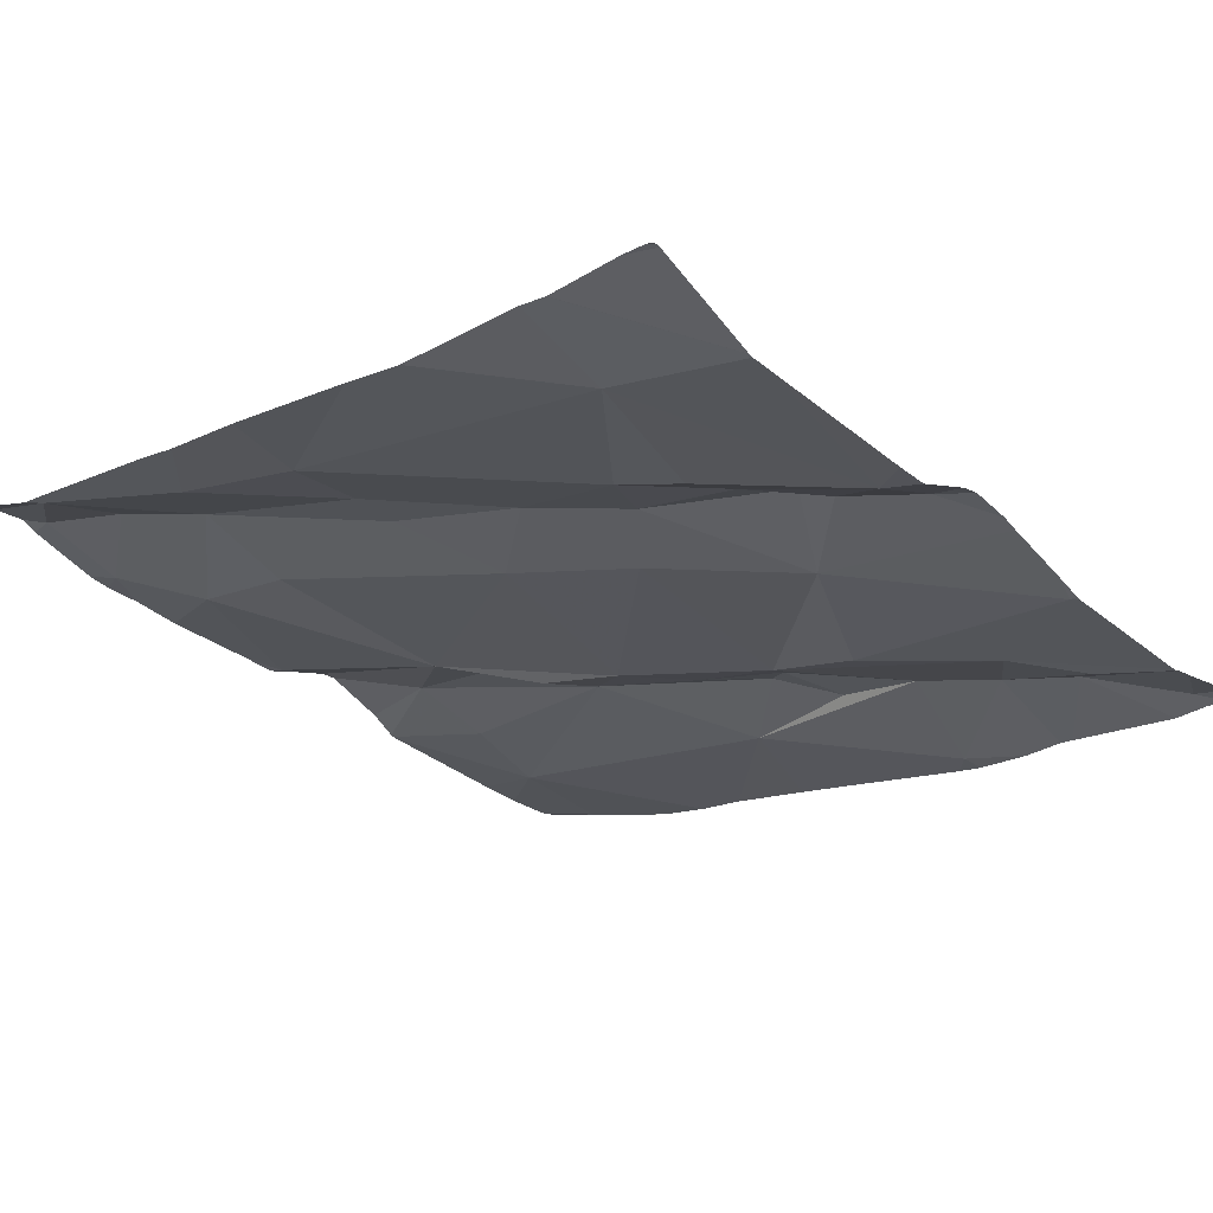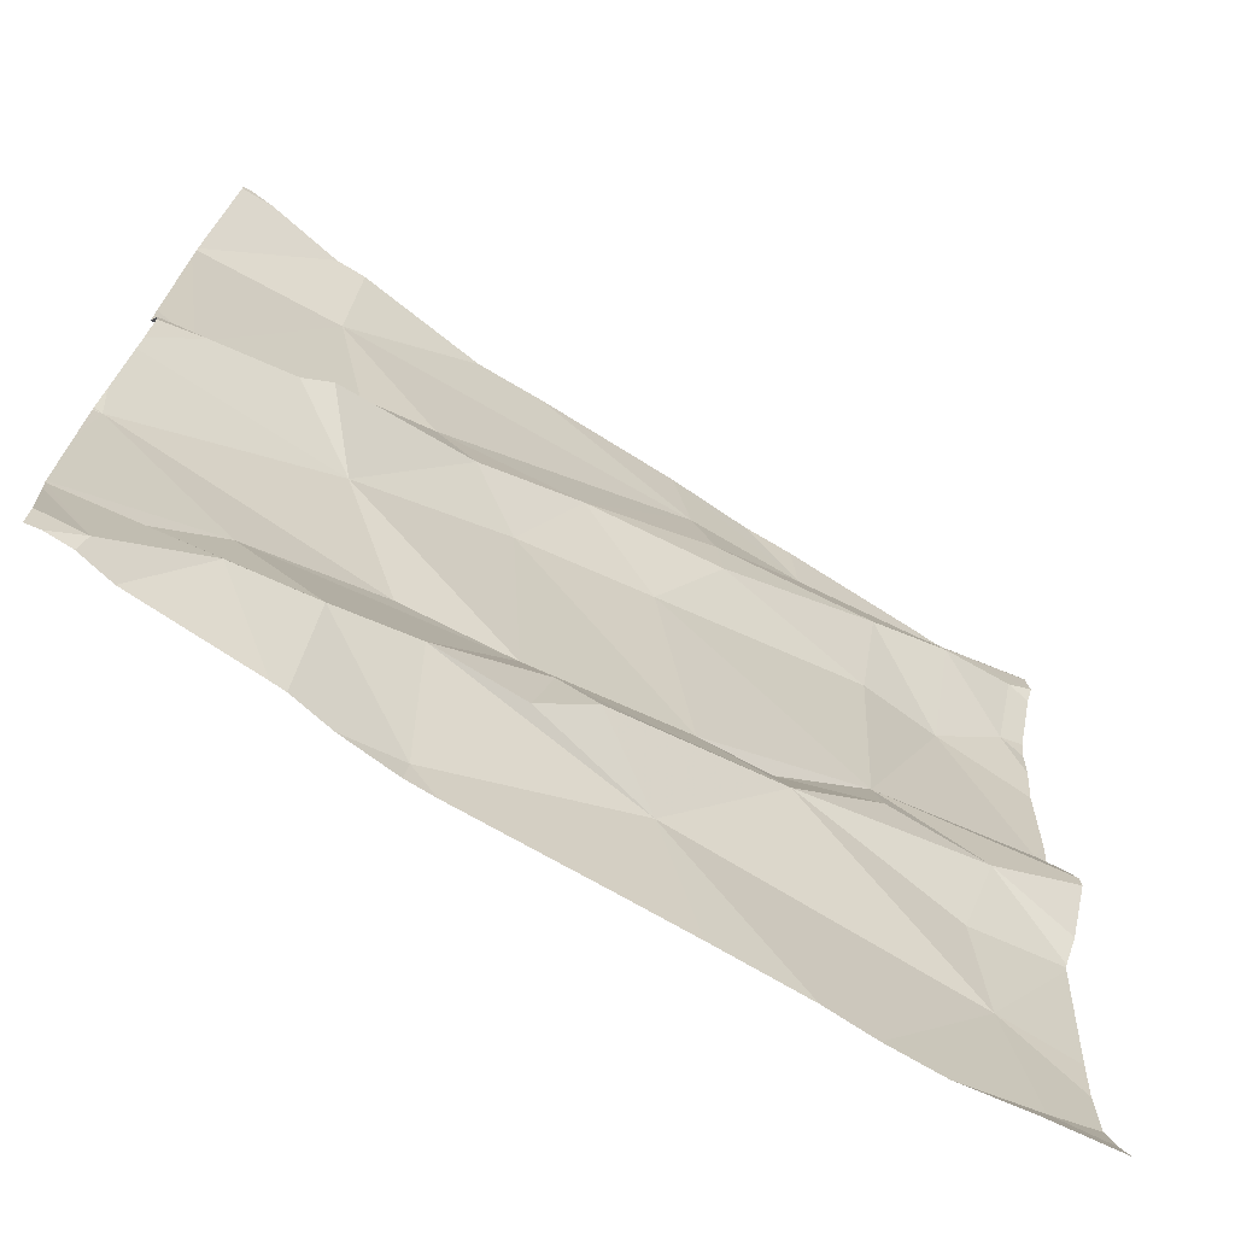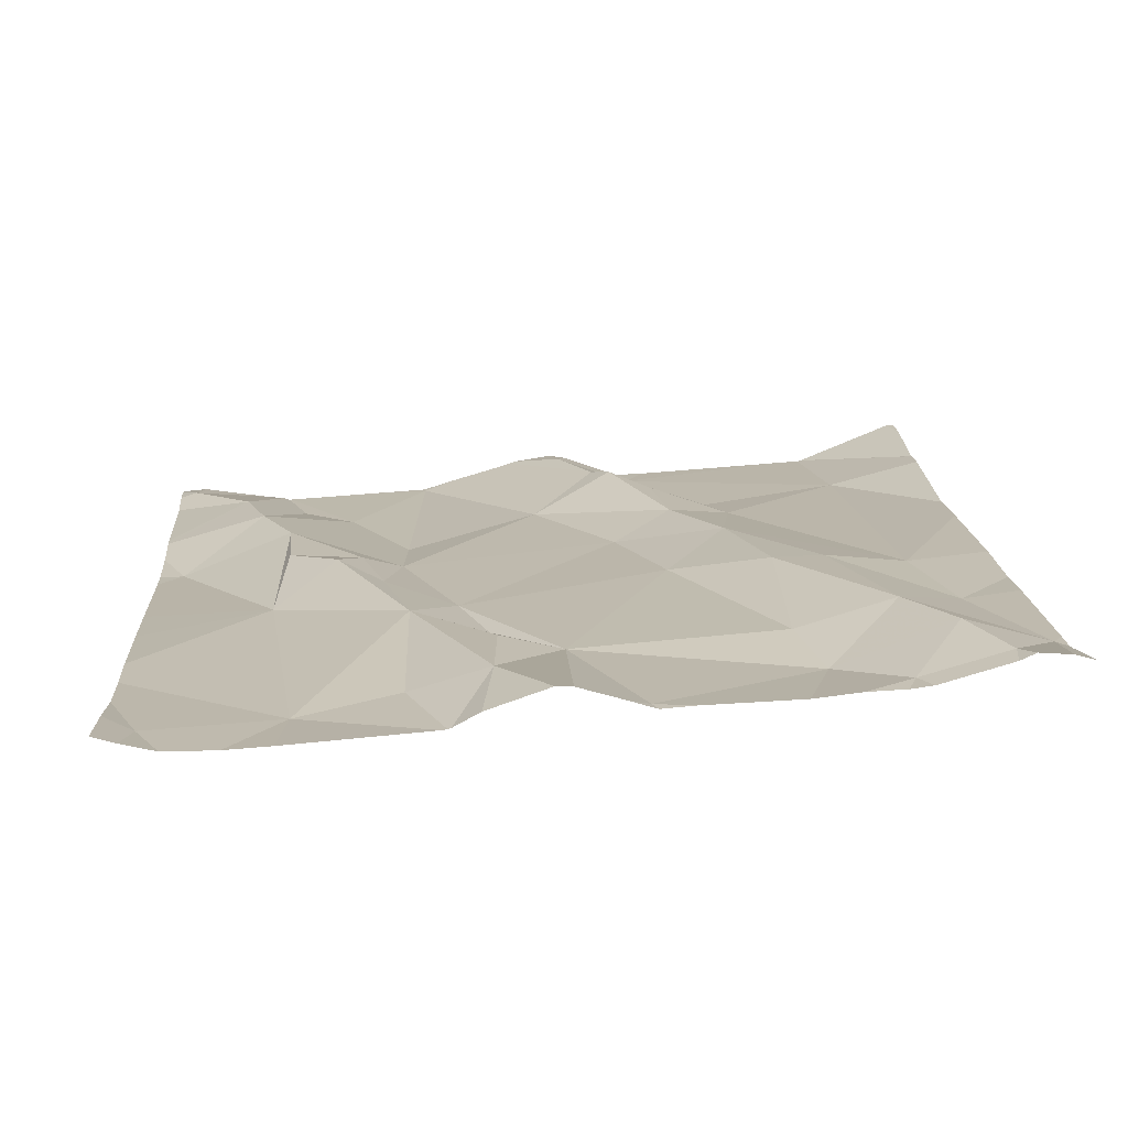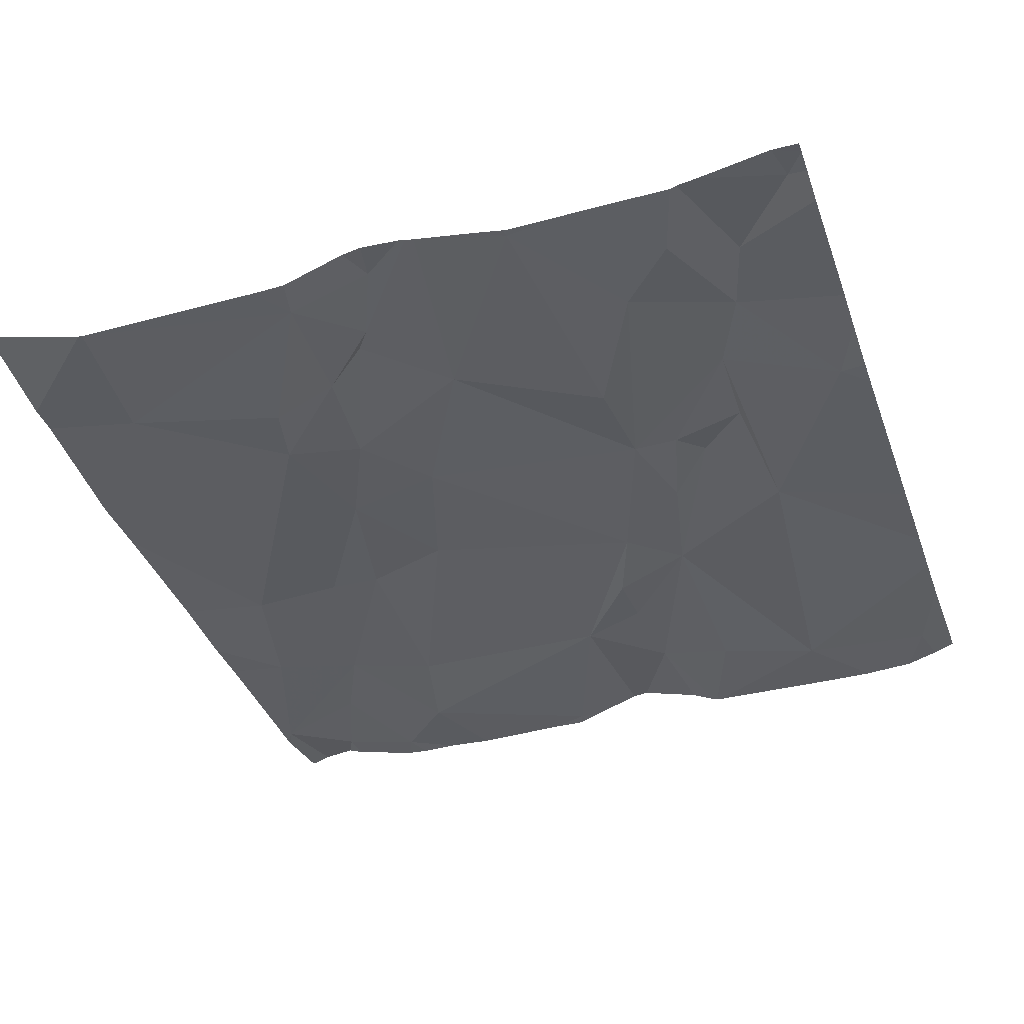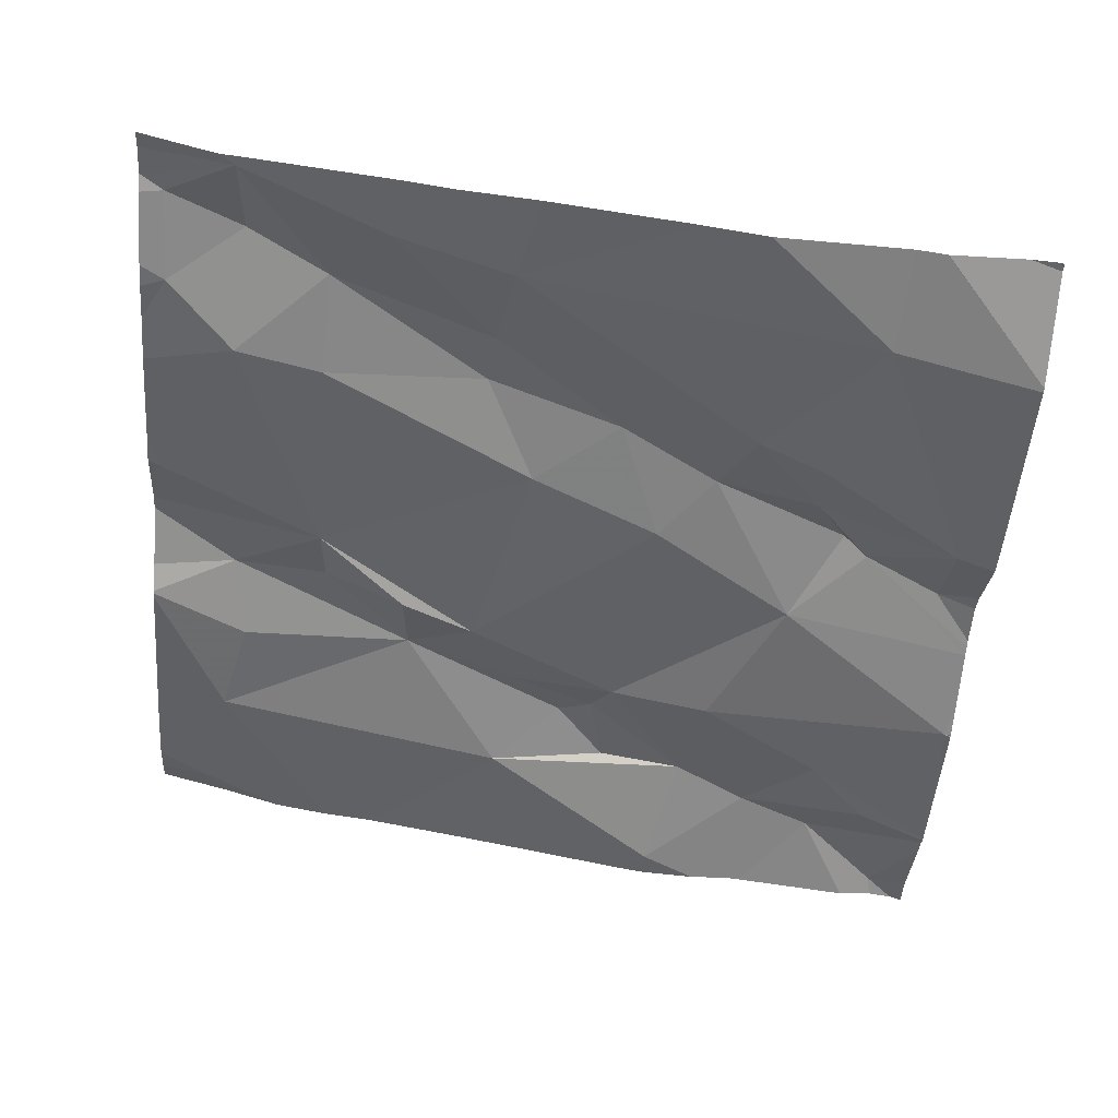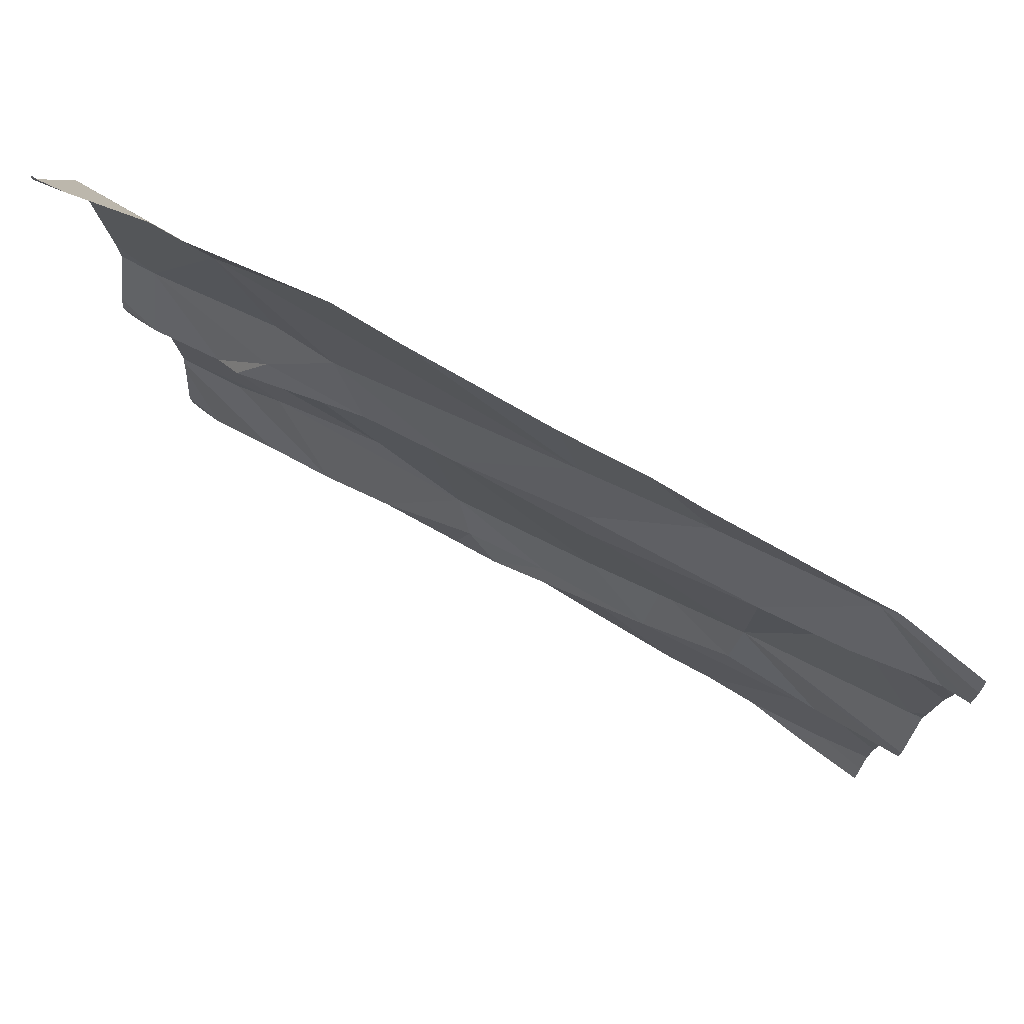
<metadata>
{"format":"obj","ext":"obj","renderer":"f3d","projection":"perspective","resolution":1024,"background":"white","views":[{"elev":-28.4,"azim":-138.2,"up":"+Z"},{"elev":-70.6,"azim":-40.7,"up":"+Y"},{"elev":24.3,"azim":86.2,"up":"+Z"},{"elev":-47.1,"azim":-71.0,"up":"+Z"},{"elev":-46.3,"azim":175.4,"up":"+Z"},{"elev":76.2,"azim":21.4,"up":"+Y"}]}
</metadata>
<code>
v -31.6 224.6 502.1
v -31.7 224.5 502
v -31.55 224 502
v -31.06 225 502.2
v -31.4 224 502
v -30.98 224.8 502.2
v -31.49 224.3 502.1
v -31.51 224.2 502.1
v -31.06 224.7 502.1
v -31.04 224 502.1
v -31.37 224.2 502.1
v -31.04 225 502.2
v -31.15 224.5 502.1
v -31.05 224.4 502.1
v -31.83 224 502
v -30.97 224.6 502.1
v -31.22 224.9 502.1
v -31.45 224.2 502.1
v -31.16 224.4 502.1
v -31.25 224.4 502.1
v -31.26 224.3 502.1
v -31.54 224.6 502.1
v -31.51 224.3 502.1
v -30.95 224.8 502.2
v -30.95 225 502.2
v -31.83 224.2 502
v -31.75 224.9 502
v -31.87 224.6 502
v -31.76 224.3 502
v -31.62 224.3 502
v -31.71 224.7 502
v -31.11 224 502.1
v -31.63 224.7 502.1
v -30.98 224.9 502.2
v -31.07 224.9 502.2
v -31.34 224.4 502.1
v -31.69 224.1 502
v -31.6 224.2 502.1
v -31.39 224.3 502.1
v -31.75 224.6 502.1
v -31.78 224.6 502.1
v -31.39 224.6 502.1
v -31.49 224.7 502.1
v -31.9 224.4 502
v -31.68 224 502
v -31.87 224 502
v -31.17 224 502.1
v -31.87 224 502
v -31.22 224 502.1
v -31.04 224.2 502.1
v -31.15 224.7 502.1
v -31.58 224.1 502
v -31.64 224 502
v -31.76 225 502.1
v -31.71 224.6 502.1
v -31.7 224 502
v -31.32 224 502.1
v -31.86 224.5 502
v -31.58 224 502
v -31.16 224.8 502.2
v -31.36 224.9 502.1
v -31.34 224.8 502.1
v -31.33 224.7 502.1
v -30.95 224.9 502.2
v -30.95 224.6 502.2
v -31.23 225 502.1
v -31.77 224.1 502
v -31.61 225 502.1
v -31.04 225 502.2
v -31.38 225 502.1
v -31.29 225 502.1
v -31.06 224.3 502.1
v -31.01 224.1 502.1
v -31.86 224.1 502
v -30.95 224.8 502.2
v -30.95 224.5 502.2
v -30.95 224.6 502.1
v -30.95 224.7 502.2
v -30.95 224.8 502.2
v -30.95 224.5 502.2
v -30.95 224.6 502.2
v -30.95 224.9 502.2
v -31.91 224.5 502
v -31.91 224.5 502
v -31.91 225 502.1
v -31.91 224.4 502
v -31.91 224.2 502
v -31.91 224.2 502
v -31.91 224.2 502
v -31.91 224.9 502
v -31.91 224.8 502
v -31.91 224.5 502
v -31.91 224.9 502
v -31.91 225 502.1
v -31.91 224.1 502
v -31.91 224.1 502
v -31.9 225 502.1
v -31.54 225 502.1
v -31.91 224.5 502
v -31.91 224.3 502
v -31.91 224.6 502
v -31.91 224.5 502
v -31.91 224.3 502
v -31.91 224.6 502
v -31.91 224.4 502
v -31.91 224.3 502
v -30.95 224.4 502.2
v -30.95 224.4 502.1
v -30.95 224.2 502.1
v -30.95 224.2 502.1
v -30.95 224.4 502.1
v -30.95 224.5 502.2
v -30.95 224.1 502.1
v -31.07 225 502.2
v -30.95 224.4 502.1
v -30.95 224.1 502.1
v -31.89 224 502
v -31.91 224 502
v -30.99 224 502.1
v -30.95 224 502.1
v -30.95 225 502.2
v -31.89 225 502.1
v -31.91 225 502.1
v -31.79 225 502.1
v -31.79 225 502.1
v -31.87 225 502.1
f 79 9 78
f 22 42 43
f 50 11 49
f 38 23 29
f 2 22 1
f 2 1 40
f 13 42 36
f 9 13 16
f 13 14 76
f 41 40 55
f 4 34 82
f 83 41 84
f 20 36 21
f 7 8 18
f 125 93 124
f 38 8 7
f 9 6 35
f 64 6 24
f 70 17 71
f 124 90 54
f 23 36 22
f 60 35 4
f 13 19 14
f 120 113 119
f 23 7 39
f 28 31 27
f 119 113 10
f 13 9 51
f 11 18 8
f 53 37 45
f 44 29 30
f 13 20 19
f 20 21 19
f 30 23 2
f 22 2 23
f 44 2 83
f 26 29 87
f 67 26 88
f 28 27 90
f 23 30 29
f 33 27 31
f 78 16 65
f 27 33 61
f 35 6 34
f 36 20 13
f 123 85 97
f 29 26 37
f 37 38 29
f 18 39 7
f 40 41 2
f 42 63 43
f 2 44 30
f 11 21 18
f 28 58 41
f 50 72 21
f 42 22 36
f 122 85 94
f 117 74 96
f 48 74 117
f 16 13 80
f 42 13 51
f 38 37 52
f 36 23 39
f 40 1 55
f 55 28 41
f 21 36 39
f 46 74 48
f 84 58 92
f 31 28 55
f 114 4 69
f 60 63 51
f 51 9 60
f 23 38 7
f 17 61 62
f 60 17 62
f 35 60 9
f 21 11 50
f 35 34 4
f 62 43 63
f 1 22 43
f 33 1 43
f 61 33 43
f 108 72 115
f 17 60 4
f 66 4 114
f 93 90 124
f 111 50 109
f 5 52 3
f 45 67 56
f 110 50 73
f 98 61 70
f 72 14 21
f 73 50 47
f 38 11 8
f 52 11 38
f 62 63 60
f 63 42 51
f 69 4 12
f 15 74 46
f 62 61 43
f 1 33 55
f 14 19 21
f 68 61 98
f 97 85 122
f 74 67 89
f 67 37 26
f 31 55 33
f 87 44 100
f 110 73 116
f 32 73 47
f 72 50 111
f 21 39 18
f 58 28 101
f 59 52 53
f 109 50 110
f 108 14 72
f 68 27 61
f 107 14 108
f 15 67 74
f 65 16 77
f 83 2 41
f 24 6 75
f 84 41 58
f 56 67 15
f 64 34 6
f 86 44 83
f 3 52 59
f 75 6 79
f 87 29 44
f 88 26 87
f 54 27 68
f 89 67 88
f 12 25 121
f 66 17 4
f 90 27 54
f 91 28 90
f 77 16 81
f 81 16 112
f 92 58 99
f 5 11 52
f 94 93 125
f 10 73 32
f 122 94 126
f 25 4 82
f 95 74 89
f 96 74 95
f 82 34 64
f 71 17 66
f 117 96 118
f 45 37 67
f 99 58 102
f 80 13 76
f 100 44 103
f 76 14 107
f 101 28 104
f 102 58 101
f 78 9 16
f 103 44 106
f 104 28 91
f 105 44 86
f 53 52 37
f 106 44 105
f 79 6 9
f 112 16 80
f 57 11 5
f 113 73 10
f 70 61 17
f 47 50 49
f 49 11 57
f 115 72 111
f 12 4 25
f 116 73 113
f 126 94 125

</code>
